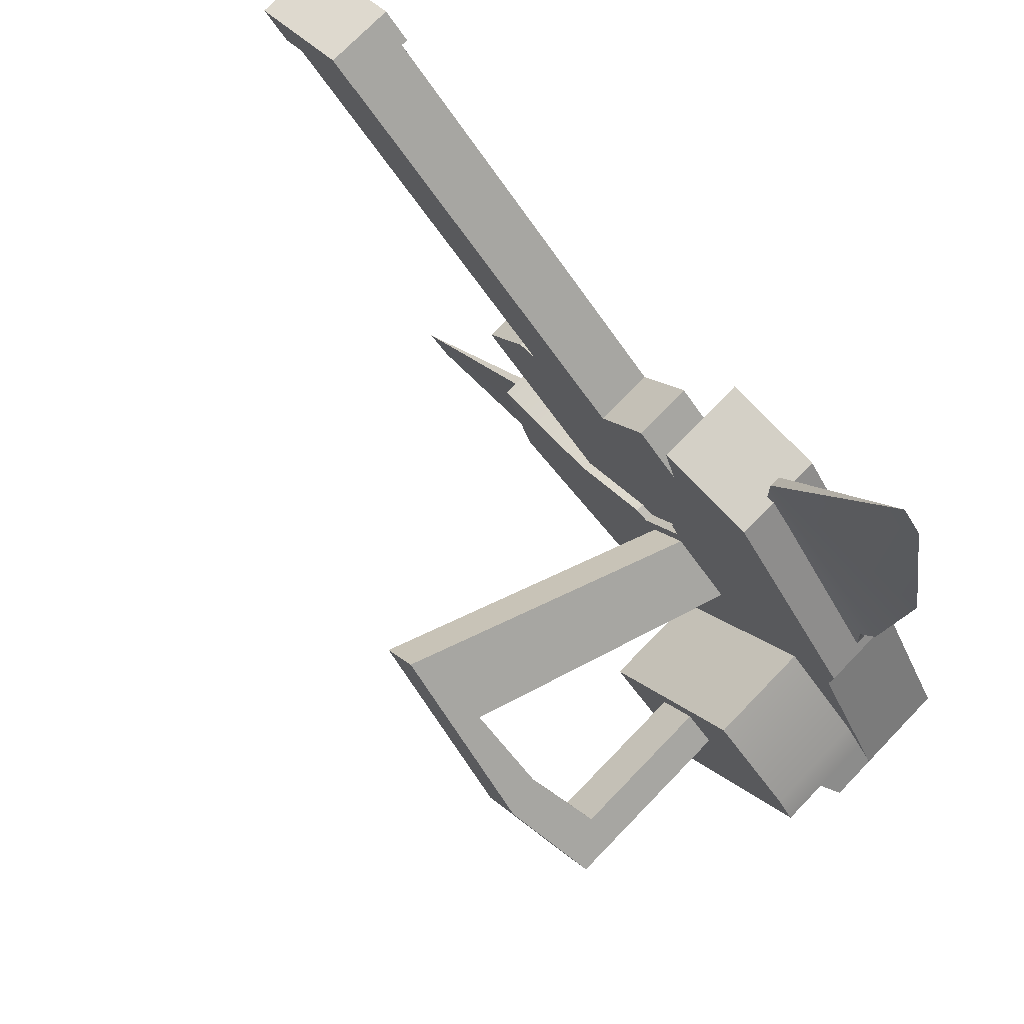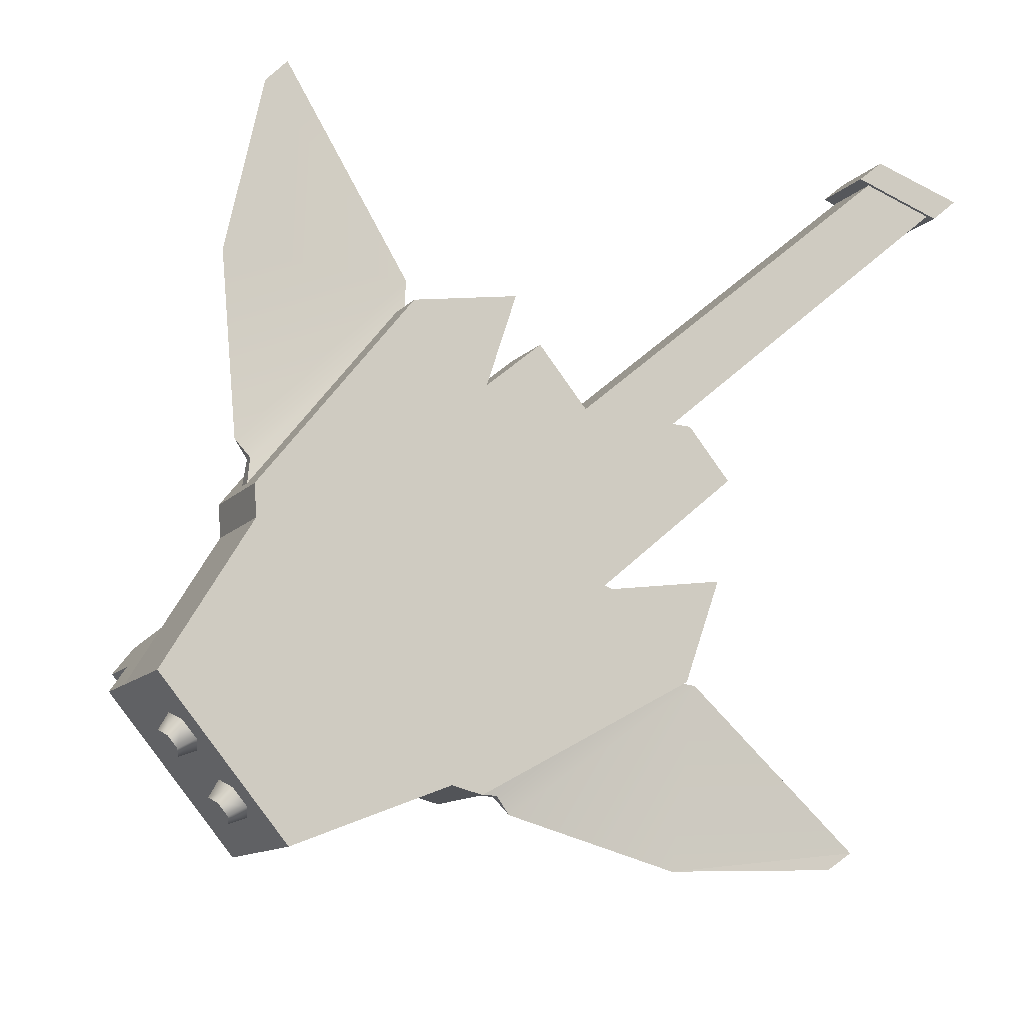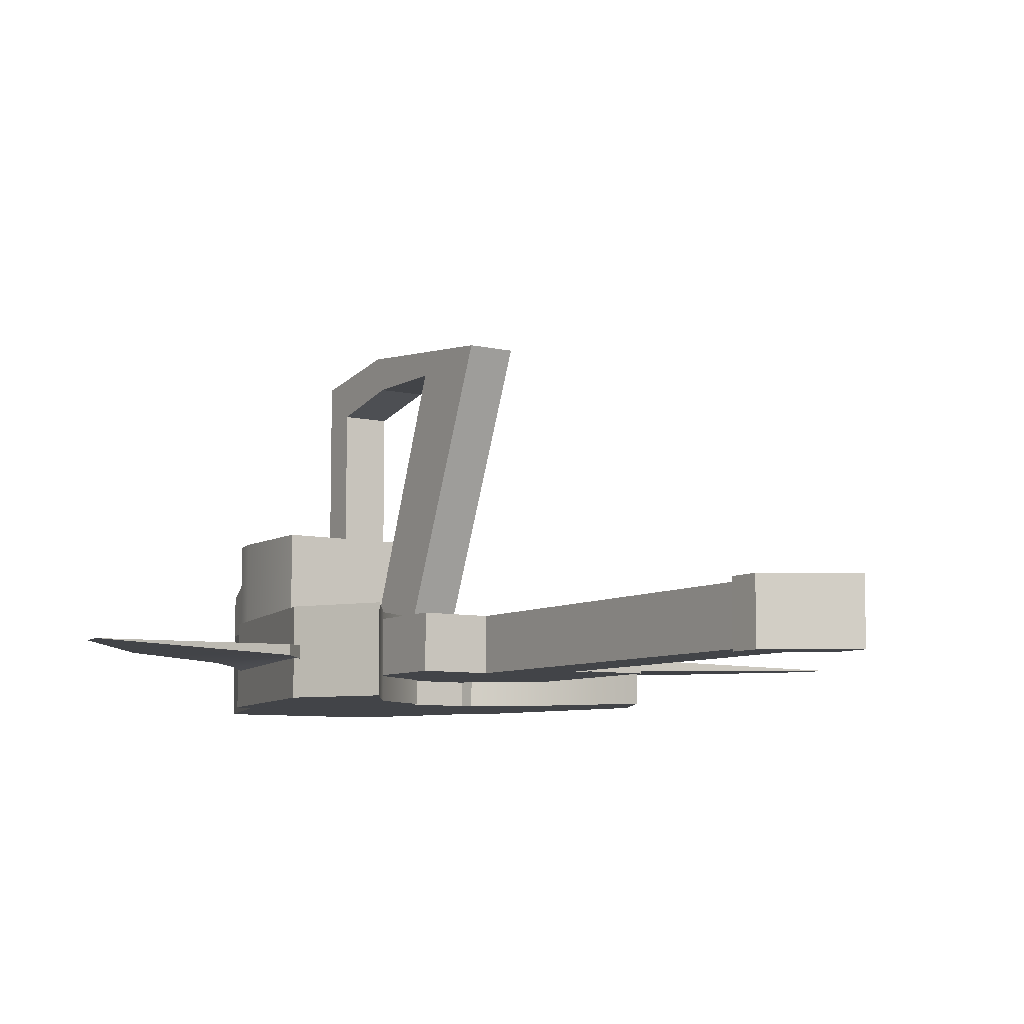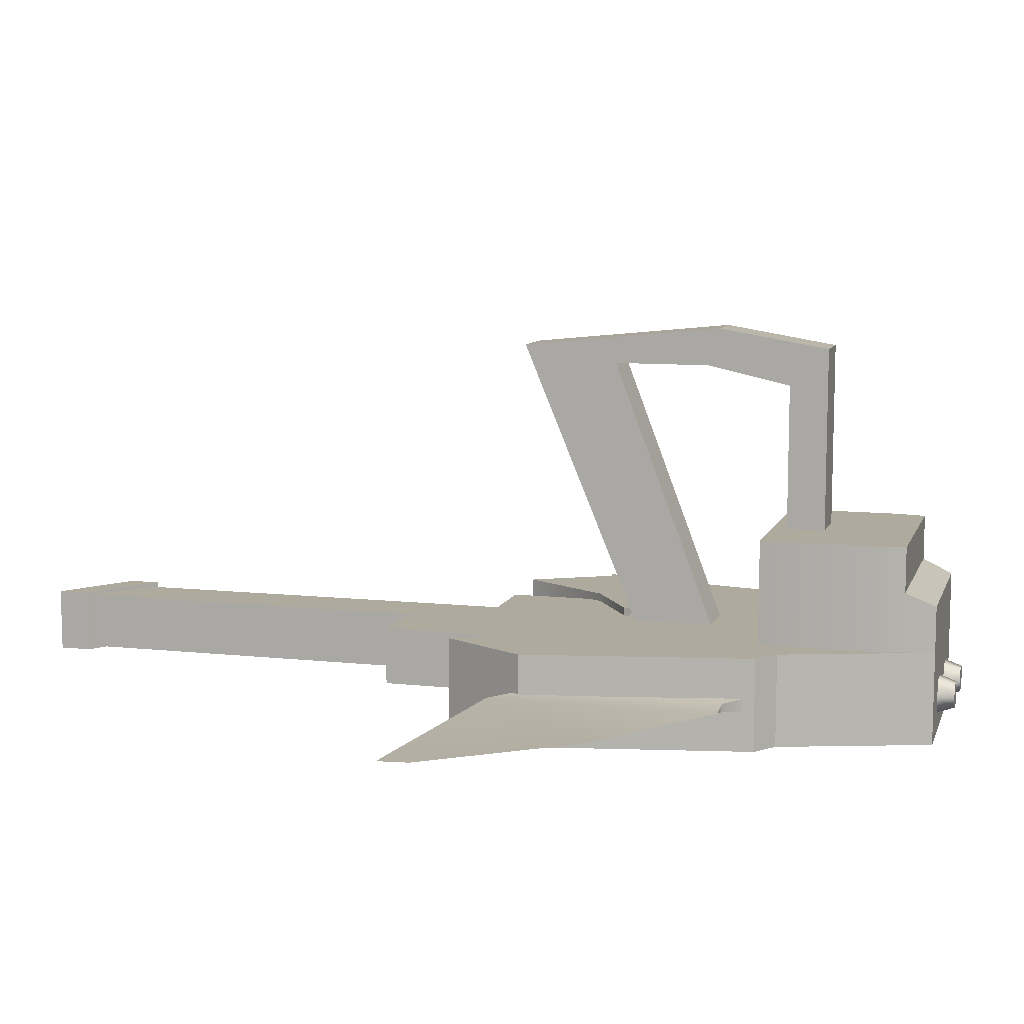
<metadata>
{"format":"obj","ext":"obj","renderer":"f3d","projection":"perspective","resolution":1024,"background":"white","views":[{"elev":74.4,"azim":-135.9,"up":"+Z"},{"elev":-12.6,"azim":-25.8,"up":"+Z"},{"elev":-7.9,"azim":17.0,"up":"+Y"},{"elev":9.3,"azim":156.1,"up":"+Y"}]}
</metadata>
<code>
g WEAPON_DINOFORCE_BLACK_01
v -0.1298 -0.1212 0.001972
v -0.003834 -0.1212 0.02088
v -0.1786 -0.1212 -0.0787
v 0.0009719 -0.1212 0.02822
v -0.1087 -0.1212 -0.162
v 0.01974 -0.1212 -0.007214
v -0.131 -0.1212 0.0198
v -0.005139 -0.1212 0.07601
v -0.02075 -0.1212 -0.128
v 0.0278 -0.1212 -0.003756
v -0.003396 -0.1212 -0.1322
v 0.07381 -0.1212 -0.01807
v -0.04429 -0.1212 0.1288
v 0.01578 -0.1212 0.1393
v 0.119 -0.1212 -0.06579
v 0.1397 -0.1212 -0.008453
v -0.1087 -0.1212 -0.162
v -0.1786 -0.06499 -0.0787
v -0.1786 -0.1212 -0.0787
v -0.1087 -0.06499 -0.162
v -0.04429 -0.06499 0.1288
v -0.131 -0.1212 0.0198
v -0.131 -0.06499 0.0198
v -0.04429 -0.1212 0.1288
v -0.003834 -0.06499 0.02088
v 0.01974 -0.1212 -0.007214
v -0.003834 -0.1212 0.02088
v 0.01974 -0.06499 -0.007214
v -0.1298 -0.06499 0.001972
v -0.1786 -0.1212 -0.0787
v -0.1786 -0.06499 -0.0787
v -0.1298 -0.1212 0.001972
v -0.131 -0.06499 0.0198
v -0.1298 -0.1212 0.001972
v -0.1298 -0.06499 0.001972
v -0.131 -0.1212 0.0198
v 0.01578 -0.06499 0.1393
v -0.04429 -0.1212 0.1288
v -0.04429 -0.06499 0.1288
v 0.01578 -0.1212 0.1393
v -0.005139 -0.06499 0.07601
v 0.01578 -0.1212 0.1393
v 0.01578 -0.06499 0.1393
v -0.005139 -0.1212 0.07601
v 0.0009719 -0.06499 0.02822
v 0.0009719 -0.1212 0.02822
v -0.003834 -0.06499 0.02088
v 0.0009719 -0.1212 0.02822
v 0.0009719 -0.06499 0.02822
v -0.003834 -0.1212 0.02088
v -0.1786 -0.06499 -0.0787
v 0.0009719 -0.06499 0.02822
v -0.1298 -0.06499 0.001972
v -0.003834 -0.06499 0.02088
v -0.131 -0.06499 0.0198
v -0.005139 -0.06499 0.07601
v 0.01974 -0.06499 -0.007214
v -0.1087 -0.06499 -0.162
v 0.0278 -0.06499 -0.003756
v -0.02075 -0.06499 -0.128
v -0.003396 -0.06499 -0.1322
v 0.07381 -0.06499 -0.01807
v -0.04429 -0.06499 0.1288
v 0.01578 -0.06499 0.1393
v 0.119 -0.06499 -0.06579
v 0.1397 -0.06499 -0.008453
v -0.03978 -0.09747 0.1269
v -0.1328 -0.09311 0.04915
v -0.0387 -0.0964 0.1477
v -0.1249 -0.09557 0.0394
v -0.1422 -0.09311 0.151
v -0.1209 -0.09311 0.2505
v -0.1085 -0.09311 0.2637
v -0.1272 -0.09747 0.02148
v -0.0387 -0.08982 0.1477
v -0.03978 -0.09747 0.1269
v -0.0387 -0.0964 0.1477
v -0.03978 -0.08875 0.1269
v -0.03978 -0.08875 0.1269
v -0.1328 -0.09311 0.04915
v -0.1249 -0.09066 0.0394
v -0.0387 -0.08982 0.1477
v -0.1422 -0.09311 0.151
v -0.1209 -0.09311 0.2505
v -0.1085 -0.09311 0.2637
v -0.1272 -0.08875 0.02148
v -0.1249 -0.09066 0.0394
v -0.1328 -0.09311 0.04915
v -0.1249 -0.09557 0.0394
v -0.1272 -0.09747 0.02148
v -0.1272 -0.08875 0.02148
v 0.119 -0.06499 -0.06579
v -0.003396 -0.1212 -0.1322
v 0.119 -0.1212 -0.06579
v -0.003396 -0.06499 -0.1322
v -0.02075 -0.06499 -0.128
v -0.1087 -0.1212 -0.162
v -0.02075 -0.1212 -0.128
v -0.1087 -0.06499 -0.162
v -0.003396 -0.06499 -0.1322
v -0.02075 -0.1212 -0.128
v -0.003396 -0.1212 -0.1322
v -0.02075 -0.06499 -0.128
v 0.1397 -0.06499 -0.008453
v 0.119 -0.1212 -0.06579
v 0.1397 -0.1212 -0.008453
v 0.119 -0.06499 -0.06579
v 0.07381 -0.06499 -0.01807
v 0.1397 -0.1212 -0.008453
v 0.07381 -0.1212 -0.01807
v 0.1397 -0.06499 -0.008453
v 0.0278 -0.06499 -0.003756
v 0.0278 -0.1212 -0.003756
v 0.01974 -0.06499 -0.007214
v 0.0278 -0.1212 -0.003756
v 0.01974 -0.1212 -0.007214
v 0.0278 -0.06499 -0.003756
v 0.01695 -0.09557 -0.1296
v 0.1386 -0.0964 -0.06357
v 0.02518 -0.09311 -0.1392
v 0.1179 -0.09747 -0.06102
v 0.1239 -0.09311 -0.1661
v 0.2407 -0.09311 -0.1524
v 0.2256 -0.09311 -0.1624
v -0.001091 -0.09747 -0.1288
v 0.1179 -0.08875 -0.06102
v 0.1386 -0.0964 -0.06357
v 0.1179 -0.09747 -0.06102
v 0.1386 -0.08982 -0.06357
v 0.1386 -0.08982 -0.06357
v 0.01695 -0.09066 -0.1296
v 0.02518 -0.09311 -0.1392
v 0.1179 -0.08875 -0.06102
v 0.1239 -0.09311 -0.1661
v 0.2407 -0.09311 -0.1524
v 0.2256 -0.09311 -0.1624
v -0.001091 -0.08875 -0.1288
v 0.01695 -0.09557 -0.1296
v -0.001091 -0.08875 -0.1288
v -0.001091 -0.09747 -0.1288
v 0.01695 -0.09066 -0.1296
v 0.02518 -0.09311 -0.1392
v 0.303 -0.1056 0.2353
v 0.06635 -0.1056 0.08543
v 0.2609 -0.1056 0.2487
v 0.1218 -0.1056 0.0833
v 0.04034 -0.1056 -0.0442
v 0.1329 -0.1056 0.08287
v 0.1573 -0.1056 0.0539
v -0.04084 -0.1056 0.05254
v 0.03826 -0.1056 0.1189
v 0.303 -0.07006 0.2353
v 0.06635 -0.07006 0.08543
v 0.1218 -0.07006 0.0833
v 0.2609 -0.07006 0.2487
v 0.04034 -0.07006 -0.0442
v 0.1329 -0.07006 0.08287
v 0.1573 -0.07006 0.0539
v -0.04084 -0.07006 0.05254
v 0.03826 -0.07006 0.1189
v 0.03826 -0.07006 0.1189
v -0.04084 -0.1056 0.05254
v -0.04084 -0.07006 0.05254
v 0.03826 -0.1056 0.1189
v 0.06635 -0.07006 0.08543
v 0.03826 -0.1056 0.1189
v 0.03826 -0.07006 0.1189
v 0.06635 -0.1056 0.08543
v 0.2609 -0.07006 0.2487
v 0.06635 -0.1056 0.08543
v 0.06635 -0.07006 0.08543
v 0.2609 -0.1056 0.2487
v 0.1218 -0.07006 0.0833
v 0.303 -0.1056 0.2353
v 0.303 -0.07006 0.2353
v 0.1218 -0.1056 0.0833
v 0.1329 -0.07006 0.08287
v 0.1218 -0.1056 0.0833
v 0.1218 -0.07006 0.0833
v 0.1329 -0.1056 0.08287
v 0.1573 -0.07006 0.0539
v 0.1329 -0.1056 0.08287
v 0.1329 -0.07006 0.08287
v 0.1573 -0.1056 0.0539
v 0.04034 -0.07006 -0.0442
v 0.1573 -0.1056 0.0539
v 0.1573 -0.07006 0.0539
v 0.04034 -0.1056 -0.0442
v -0.07846 0.1101 -0.08561
v -0.06062 -0.004453 -0.07063
v -0.06062 0.08727 -0.07063
v -0.07846 -0.004453 -0.08561
v -0.02701 0.1212 -0.04244
v -0.02154 0.09838 -0.03785
v 0.06776 0.1086 0.03709
v 0.02296 0.09838 -0.0004999
v 0.009602 -0.07317 -0.01171
v -0.0274 -0.07317 -0.04276
v -0.09809 0.1101 -0.06222
v -0.07846 -0.004453 -0.08561
v -0.07846 0.1101 -0.08561
v -0.09809 -0.004453 -0.06222
v -0.08024 0.08727 -0.04724
v -0.09809 -0.004453 -0.06222
v -0.09809 0.1101 -0.06222
v -0.08024 -0.004453 -0.04724
v -0.04117 0.09838 -0.01446
v -0.04664 0.1212 -0.01905
v 0.003338 0.09838 0.02289
v 0.04814 0.1086 0.06048
v -0.01002 -0.07317 0.01168
v -0.04702 -0.07317 -0.01937
v -0.06062 0.08727 -0.07063
v -0.08024 -0.004453 -0.04724
v -0.08024 0.08727 -0.04724
v -0.06062 -0.004453 -0.07063
v -0.04664 0.1212 -0.01905
v -0.07846 0.1101 -0.08561
v -0.02701 0.1212 -0.04244
v -0.09809 0.1101 -0.06222
v -0.02154 0.09838 -0.03785
v -0.08024 0.08727 -0.04724
v -0.04117 0.09838 -0.01446
v -0.06062 0.08727 -0.07063
v 0.04814 0.1086 0.06048
v -0.02701 0.1212 -0.04244
v 0.06776 0.1086 0.03709
v -0.04664 0.1212 -0.01905
v 0.003338 0.09838 0.02289
v -0.02154 0.09838 -0.03785
v -0.04117 0.09838 -0.01446
v 0.02296 0.09838 -0.0004999
v 0.009602 -0.07317 -0.01171
v 0.04814 0.1086 0.06048
v 0.06776 0.1086 0.03709
v -0.01002 -0.07317 0.01168
v -0.0274 -0.07317 -0.04276
v 0.003338 0.09838 0.02289
v -0.04702 -0.07317 -0.01937
v 0.02296 0.09838 -0.0004999
v -0.1558 -0.001526 -0.04939
v -0.1672 -0.06509 -0.06405
v -0.1672 -0.02926 -0.06405
v -0.1558 -0.06509 -0.04939
v -0.1035 -0.06509 -0.005568
v -0.1035 -0.001526 -0.005568
v -0.1786 -0.06509 -0.0787
v -0.1786 -0.03722 -0.0787
v -0.1672 -0.001526 -0.06405
v -0.1087 -0.03722 -0.162
v -0.1786 -0.06509 -0.0787
v -0.1087 -0.06509 -0.162
v -0.1786 -0.03722 -0.0787
v -0.1035 -0.001526 -0.005568
v -0.02362 -0.06509 -0.1008
v -0.1035 -0.06509 -0.005568
v -0.02362 -0.001526 -0.1008
v -0.1087 -0.03722 -0.162
v -0.09226 -0.06509 -0.1533
v -0.09226 -0.02926 -0.1533
v -0.1087 -0.06509 -0.162
v -0.07584 -0.06509 -0.1446
v -0.07584 -0.001526 -0.1446
v -0.02362 -0.001526 -0.1008
v -0.02362 -0.06509 -0.1008
v -0.09226 -0.001526 -0.1533
v -0.1672 -0.001526 -0.06405
v -0.09226 -0.02926 -0.1533
v -0.09226 -0.001526 -0.1533
v -0.1672 -0.02926 -0.06405
v -0.1786 -0.03722 -0.0787
v -0.09226 -0.02926 -0.1533
v -0.1672 -0.02926 -0.06405
v -0.1087 -0.03722 -0.162
v -0.1035 -0.001526 -0.005568
v -0.07584 -0.001526 -0.1446
v -0.02362 -0.001526 -0.1008
v -0.1558 -0.001526 -0.04939
v -0.1672 -0.001526 -0.06405
v -0.09226 -0.001526 -0.1533
v 0.2539 -0.1076 0.2509
v 0.3227 -0.1076 0.2471
v 0.3071 -0.1076 0.234
v 0.2687 -0.1076 0.2633
v 0.3071 -0.0681 0.234
v 0.2687 -0.0681 0.2633
v 0.2539 -0.0681 0.2509
v 0.3227 -0.0681 0.2471
v 0.2687 -0.0681 0.2633
v 0.2539 -0.1076 0.2509
v 0.2539 -0.0681 0.2509
v 0.2687 -0.1076 0.2633
v 0.3227 -0.0681 0.2471
v 0.2687 -0.1076 0.2633
v 0.2687 -0.0681 0.2633
v 0.3227 -0.1076 0.2471
v 0.3071 -0.0681 0.234
v 0.3227 -0.1076 0.2471
v 0.3227 -0.0681 0.2471
v 0.3071 -0.1076 0.234
v 0.3071 -0.0681 0.234
v 0.2539 -0.1076 0.2509
v 0.3071 -0.1076 0.234
v 0.2539 -0.0681 0.2509
v -0.1085 -0.09311 0.2637
v -0.0387 -0.08982 0.1477
v -0.0387 -0.0964 0.1477
v 0.1386 -0.08982 -0.06357
v 0.2407 -0.09311 -0.1524
v 0.1386 -0.0964 -0.06357
v -0.1222 -0.09747 -0.1465
v -0.1349 -0.1047 -0.1469
v -0.1261 -0.1079 -0.1419
v -0.1322 -0.09747 -0.1501
v -0.1402 -0.1047 -0.1405
v -0.1338 -0.1079 -0.1327
v -0.1429 -0.09747 -0.1373
v -0.1377 -0.09747 -0.1281
v -0.1377 -0.09747 -0.1281
v -0.1402 -0.09023 -0.1405
v -0.1338 -0.08708 -0.1327
v -0.1429 -0.09747 -0.1373
v -0.1349 -0.09023 -0.1469
v -0.1261 -0.08708 -0.1419
v -0.1322 -0.09747 -0.1501
v -0.1222 -0.09747 -0.1465
v -0.1322 -0.09747 -0.1501
v -0.1402 -0.09023 -0.1405
v -0.1429 -0.09747 -0.1373
v -0.1349 -0.09023 -0.1469
v -0.1402 -0.1047 -0.1405
v -0.1349 -0.1047 -0.1469
v -0.1647 -0.09747 -0.09583
v -0.1673 -0.1047 -0.1082
v -0.17 -0.09747 -0.105
v -0.1609 -0.1079 -0.1004
v -0.162 -0.1047 -0.1146
v -0.1532 -0.1079 -0.1096
v -0.1593 -0.09747 -0.1178
v -0.1493 -0.09747 -0.1142
v -0.1493 -0.09747 -0.1142
v -0.162 -0.09023 -0.1146
v -0.1593 -0.09747 -0.1178
v -0.1532 -0.08708 -0.1096
v -0.1673 -0.09023 -0.1082
v -0.1609 -0.08708 -0.1004
v -0.17 -0.09747 -0.105
v -0.1647 -0.09747 -0.09583
v -0.17 -0.09747 -0.105
v -0.162 -0.09023 -0.1146
v -0.1673 -0.09023 -0.1082
v -0.1593 -0.09747 -0.1178
v -0.162 -0.1047 -0.1146
v -0.1673 -0.1047 -0.1082
g WEAPON_DINOFORCE_BLACK_01_0
f 3 2 1
f 2 4 1
f 3 5 2
f 5 6 2
f 1 4 7
f 4 8 7
f 6 5 9
f 10 6 9
f 10 9 11
f 12 10 11
f 13 7 8
f 14 13 8
f 11 15 12
f 15 16 12
f 19 18 17
f 18 20 17
f 23 22 21
f 22 24 21
f 27 26 25
f 26 28 25
f 31 30 29
f 30 32 29
f 35 34 33
f 34 36 33
f 39 38 37
f 38 40 37
f 43 42 41
f 42 44 41
f 41 44 45
f 44 46 45
f 49 48 47
f 48 50 47
f 53 52 51
f 52 54 51
f 52 53 55
f 56 52 55
f 54 57 51
f 57 58 51
f 57 59 58
f 59 60 58
f 60 59 61
f 59 62 61
f 56 55 63
f 64 56 63
f 61 62 65
f 62 66 65
f 69 68 67
f 68 70 67
f 69 71 68
f 71 69 72
f 69 73 72
f 74 67 70
f 77 76 75
f 76 78 75
f 81 80 79
f 80 82 79
f 83 82 80
f 82 83 84
f 85 82 84
f 79 86 81
f 89 88 87
f 90 89 87
f 91 90 87
f 94 93 92
f 93 95 92
f 98 97 96
f 97 99 96
f 102 101 100
f 101 103 100
f 106 105 104
f 105 107 104
f 110 109 108
f 109 111 108
f 110 108 112
f 113 110 112
f 116 115 114
f 115 117 114
f 120 119 118
f 119 121 118
f 119 120 122
f 119 122 123
f 122 124 123
f 125 118 121
f 128 127 126
f 127 129 126
f 132 131 130
f 131 133 130
f 134 132 130
f 130 135 134
f 135 136 134
f 133 131 137
f 140 139 138
f 139 141 138
f 138 141 142
f 145 144 143
f 144 146 143
f 147 146 144
f 146 147 148
f 147 149 148
f 150 147 144
f 144 151 150
f 154 153 152
f 153 155 152
f 154 156 153
f 156 154 157
f 158 156 157
f 156 159 153
f 160 153 159
f 163 162 161
f 162 164 161
f 167 166 165
f 166 168 165
f 171 170 169
f 170 172 169
f 175 174 173
f 174 176 173
f 179 178 177
f 178 180 177
f 183 182 181
f 182 184 181
f 187 186 185
f 186 188 185
f 191 190 189
f 190 192 189
f 191 189 193
f 194 191 193
f 194 193 195
f 196 194 195
f 195 197 196
f 197 198 196
f 201 200 199
f 200 202 199
f 205 204 203
f 204 206 203
f 205 203 207
f 208 205 207
f 208 207 209
f 210 208 209
f 210 209 211
f 209 212 211
f 215 214 213
f 214 216 213
f 219 218 217
f 218 220 217
f 223 222 221
f 222 224 221
f 227 226 225
f 226 228 225
f 231 230 229
f 230 232 229
f 235 234 233
f 234 236 233
f 239 238 237
f 238 240 237
f 243 242 241
f 242 244 241
f 244 245 241
f 245 246 241
f 247 242 243
f 248 247 243
f 241 249 243
f 252 251 250
f 251 253 250
f 256 255 254
f 255 257 254
f 260 259 258
f 259 261 258
f 262 259 260
f 263 262 260
f 262 263 264
f 265 262 264
f 266 263 260
f 269 268 267
f 268 270 267
f 273 272 271
f 272 274 271
f 277 276 275
f 276 278 275
f 279 278 276
f 280 279 276
f 283 282 281
f 282 284 281
f 287 286 285
f 286 288 285
f 291 290 289
f 290 292 289
f 295 294 293
f 294 296 293
f 299 298 297
f 298 300 297
f 303 302 301
f 302 304 301
f 307 306 305
f 310 309 308
f 313 312 311
f 312 314 311
f 315 312 313
f 316 315 313
f 317 315 316
f 318 317 316
f 321 320 319
f 320 322 319
f 323 320 321
f 324 323 321
f 325 323 324
f 326 325 324
f 329 328 327
f 328 330 327
f 331 329 327
f 332 331 327
f 335 334 333
f 334 336 333
f 334 337 336
f 337 338 336
f 337 339 338
f 339 340 338
f 343 342 341
f 342 344 341
f 342 345 344
f 345 346 344
f 345 347 346
f 347 348 346
f 351 350 349
f 350 352 349
f 352 353 349
f 353 354 349

</code>
